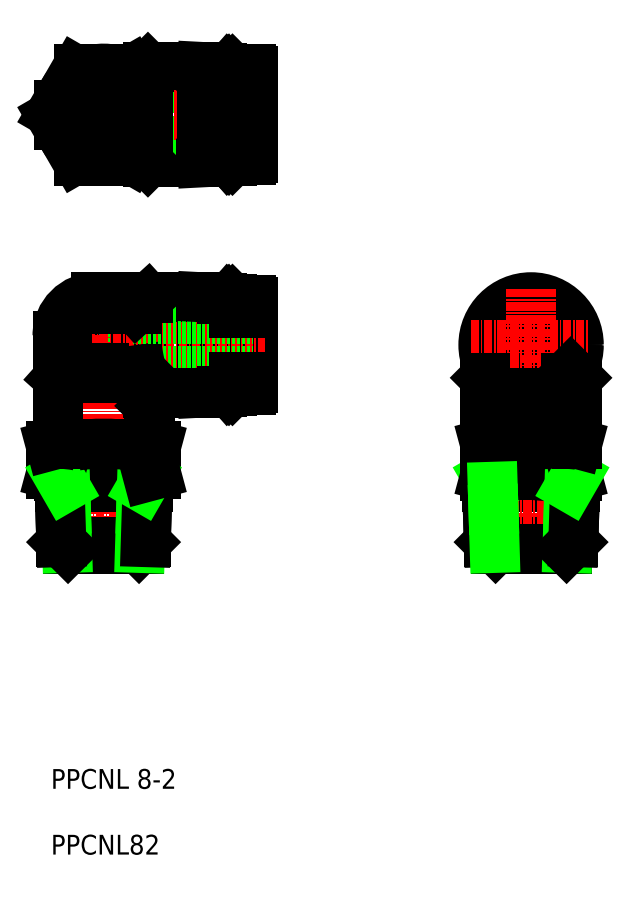
<metadata>
{"format":"dxf","ext":"dxf","renderer":"ezdxf+matplotlib","layout":"modelspace","background":"white","min_lineweight":24,"dpi":150}
</metadata>
<code>
0
SECTION
2
ENTITIES
0
TEXT
8
0
10
0
20
10
30
0
40
3
1
PPCNL 8-2
0
TEXT
8
0
10
0
20
0
30
0
40
3
1
PPCNL82
0
CIRCLE
8
0
10
73.01
20
77.48
30
0
40
7.093
0
CIRCLE
8
0
10
73.01
20
77.48
30
0
40
4
0
CIRCLE
8
0
10
73.01
20
77.48
30
0
40
7.25
0
CIRCLE
8
0
10
73.01
20
77.48
30
0
40
7
0
CIRCLE
8
0
10
73.01
20
77.48
30
0
40
6.9
0
LINE
8
CENTER
10
73.01
20
85.97
30
0
11
73.01
21
45.1
31
0
0
ARC
8
0
10
8.006
20
77.48
30
0
40
5.5
50
90
51
180
0
LINE
8
CENTER
10
8.006
20
86.97
30
0
11
8.006
21
45.32
31
0
0
LINE
8
0
10
23.01
20
84.73
30
0
11
23.01
21
70.23
31
0
0
LINE
8
0
10
12.51
20
81.48
30
0
11
12.51
21
73.48
31
0
0
LINE
8
0
10
13.01
20
82.98
30
0
11
13.01
21
72.48
31
0
0
LINE
8
0
10
14.76
20
84.58
30
0
11
14.76
21
70.23
31
0
0
LINE
8
0
10
26.01
20
84.57
30
0
11
26.01
21
70.39
31
0
0
LINE
8
0
10
1.006
20
78.89
30
0
11
1.006
21
62.48
31
0
0
LINE
8
0
10
26.73
20
70.48
30
0
11
26.73
21
84.48
31
0
0
LINE
8
0
10
28.71
20
84.38
30
0
11
28.71
21
70.58
31
0
0
LINE
8
0
10
30.71
20
84.08
30
0
11
30.71
21
70.88
31
0
0
LINE
8
0
10
27.91
20
84.18
30
0
11
27.91
21
70.78
31
0
0
LINE
8
0
10
27.61
20
84.48
30
0
11
27.61
21
70.48
31
0
0
LINE
8
0
10
27.08
20
70.48
30
0
11
27.08
21
84.48
31
0
0
LINE
8
0
10
26.91
20
84.28
30
0
11
26.91
21
70.68
31
0
0
LINE
8
0
10
1.162
20
72.48
30
0
11
1.162
21
78.74
31
0
0
LINE
8
CENTER
10
-0.5511
20
77.48
30
0
11
32.59
21
77.48
31
0
0
LINE
8
0
10
12.51
20
73.48
30
0
11
30.71
21
73.48
31
0
0
LINE
8
0
10
17.01
20
70.23
30
0
11
23.01
21
70.23
31
0
0
LINE
8
0
10
3.964
20
57.78
30
0
11
3.964
21
62.19
31
0
0
LINE
8
0
10
12.05
20
57.78
30
0
11
12.05
21
62.19
31
0
0
LINE
8
0
10
16.01
20
62.19
30
0
11
16.01
21
57.81
31
0
0
LINE
8
0
10
0
20
62.19
30
0
11
0
21
57.81
31
0
0
ARC
8
0
10
8.006
20
85.2
30
0
40
27.72
50
261.6
51
278.4
0
LINE
8
CENTER
10
0.8454
20
52.49
30
0
11
15.42
21
52.49
31
0
0
LINE
8
0
10
2.606
20
46.48
30
0
11
13.41
21
46.48
31
0
0
LINE
8
0
10
14.69
20
55.91
30
0
11
1.32
21
55.91
31
0
0
LINE
8
0
10
1.583
20
47.5
30
0
11
14.43
21
47.5
31
0
0
LINE
8
0
10
1.271
20
57.48
30
0
11
14.77
21
57.48
31
0
0
LINE
8
0
10
2.176
20
55.91
30
0
11
2.283
21
52.49
31
0
0
LINE
8
0
10
1.271
20
57.47
30
0
11
1.427
21
52.49
31
0
0
LINE
8
0
10
2.283
20
52.49
30
0
11
2.467
21
46.62
31
0
0
LINE
8
0
10
1.427
20
52.49
30
0
11
1.583
21
47.5
31
0
0
LINE
8
0
10
2.606
20
46.48
30
0
11
1.583
21
47.5
31
0
0
ARC
8
0
10
0.4786
20
77.47
30
0
40
20
50
272.1
51
280
0
LINE
8
0
10
0
20
57.81
30
0
11
1.277
21
57.47
31
0
0
LINE
8
0
10
1.277
20
57.47
30
0
11
2.176
21
55.91
31
0
0
LINE
8
0
10
13.84
20
55.91
30
0
11
13.73
21
52.49
31
0
0
LINE
8
0
10
14.74
20
57.48
30
0
11
14.58
21
52.49
31
0
0
LINE
8
0
10
13.41
20
46.48
30
0
11
14.43
21
47.5
31
0
0
LINE
8
0
10
13.73
20
52.49
30
0
11
13.54
21
46.62
31
0
0
LINE
8
0
10
14.58
20
52.49
30
0
11
14.43
21
47.5
31
0
0
ARC
8
0
10
15.53
20
77.47
30
0
40
20
50
260
51
267.9
0
LINE
8
0
10
14.74
20
57.48
30
0
11
13.84
21
55.91
31
0
0
LINE
8
0
10
16.01
20
57.81
30
0
11
14.77
21
57.48
31
0
0
POLYLINE
8
0
66
     1
10
0
20
0
30
0
0
VERTEX
8
0
10
8.006
20
73.98
30
0
42
-0.03635
0
VERTEX
8
0
10
9.741
20
73.73
30
0
42
-0.03817
0
VERTEX
8
0
10
11.42
20
73.23
30
0
42
-0.03679
0
VERTEX
8
0
10
13.01
20
72.48
30
0
0
SEQEND
8
0
0
ARC
8
0
10
8.006
20
34.77
30
0
40
27.72
50
81.62
51
98.38
0
LINE
8
0
10
1.006
20
62.48
30
0
11
15.01
21
62.48
31
0
0
LINE
8
0
10
1.162
20
72.48
30
0
11
13.01
21
72.48
31
0
0
ARC
8
0
10
0.4786
20
42.49
30
0
40
20
50
79.96
51
88.2
0
LINE
8
0
10
1.106
20
62.48
30
0
11
-1e-05
21
62.19
31
0
0
LINE
8
0
10
2.506
20
73.98
30
0
11
8.006
21
73.98
31
0
0
LINE
8
0
10
2.506
20
77.48
30
0
11
2.506
21
73.98
31
0
0
LINE
8
0
10
2.506
20
73.98
30
0
11
1.162
21
72.48
31
0
0
LINE
8
0
10
17.02
20
70.25
30
0
11
14.99
21
68.21
31
0
0
LINE
8
0
10
14.99
20
68.21
30
0
11
14.99
21
70.25
31
0
0
ARC
8
0
10
15.53
20
42.49
30
0
40
20
50
91.8
51
100
0
LINE
8
0
10
15.01
20
68.23
30
0
11
15.01
21
62.48
31
0
0
LINE
8
0
10
14.91
20
62.48
30
0
11
16.01
21
62.19
31
0
0
POLYLINE
8
0
66
     1
10
0
20
0
30
0
0
VERTEX
8
0
10
13.01
20
77.48
30
0
42
0.01628
0
VERTEX
8
0
10
13.43
20
75.03
30
0
42
0.01637
0
VERTEX
8
0
10
14.01
20
72.61
30
0
42
0.01622
0
VERTEX
8
0
10
14.76
20
70.23
30
0
0
SEQEND
8
0
0
LINE
8
0
10
14.76
20
70.23
30
0
11
14.99
21
70.23
31
0
0
LINE
8
0
10
14.99
20
70.25
30
0
11
17.02
21
70.25
31
0
0
ARC
8
0
10
69.12
20
83.12
30
0
40
25.64
50
263
51
278.7
0
ARC
8
0
10
69
20
35.29
30
0
40
27.19
50
81.53
51
96.33
0
LINE
8
0
10
66.01
20
72.48
30
0
11
67.76
21
72.48
31
0
0
LINE
8
0
10
66.98
20
73.45
30
0
11
66.01
21
72.48
31
0
0
LINE
8
CENTER
10
63.87
20
77.48
30
0
11
81.7
21
77.48
31
0
0
LINE
8
0
10
66.01
20
62.48
30
0
11
80.01
21
62.48
31
0
0
LINE
8
0
10
66.27
20
57.48
30
0
11
79.77
21
57.48
31
0
0
LINE
8
0
10
66.58
20
47.5
30
0
11
79.43
21
47.5
31
0
0
LINE
8
0
10
67.61
20
46.48
30
0
11
66.58
21
47.5
31
0
0
LINE
8
0
10
79.69
20
55.91
30
0
11
66.32
21
55.91
31
0
0
LINE
8
CENTER
10
65.85
20
52.49
30
0
11
80.42
21
52.49
31
0
0
LINE
8
0
10
66.28
20
57.47
30
0
11
67.18
21
55.91
31
0
0
LINE
8
0
10
23.01
20
70.23
30
0
11
26.01
21
70.39
31
0
0
ARC
8
0
10
30.41
20
70.88
30
0
40
0.3
50
270
51
0
0
LINE
8
0
10
28.71
20
72.58
30
0
11
27.91
21
72.58
31
0
0
LINE
8
0
10
30.41
20
70.58
30
0
11
28.71
21
70.58
31
0
0
LINE
8
0
10
26.91
20
70.68
30
0
11
26.73
21
70.48
31
0
0
LINE
8
0
10
26.73
20
70.48
30
0
11
26.01
21
70.48
31
0
0
LINE
8
0
10
27.08
20
70.48
30
0
11
26.91
21
70.68
31
0
0
LINE
8
0
10
27.61
20
70.48
30
0
11
27.91
21
70.78
31
0
0
LINE
8
0
10
27.61
20
70.48
30
0
11
27.08
21
70.48
31
0
0
LINE
8
0
10
66.01
20
62.46
30
0
11
66.01
21
57.54
31
0
0
LINE
8
0
10
66.27
20
57.47
30
0
11
66.43
21
52.49
31
0
0
LINE
8
0
10
66.43
20
52.49
30
0
11
66.58
21
47.5
31
0
0
LINE
8
0
10
66.01
20
57.54
30
0
11
66.28
21
57.47
31
0
0
LINE
8
0
10
66.01
20
72.48
30
0
11
66.01
21
62.48
31
0
0
LINE
8
0
10
66.11
20
62.48
30
0
11
66.01
21
62.46
31
0
0
LINE
8
0
10
73.01
20
62.19
30
0
11
73.01
21
57.78
31
0
0
LINE
8
0
10
80.01
20
62.46
30
0
11
80.01
21
57.54
31
0
0
ARC
8
0
10
76.89
20
83.12
30
0
40
25.64
50
261.3
51
277
0
LINE
8
0
10
67.61
20
46.48
30
0
11
78.41
21
46.48
31
0
0
LINE
8
0
10
67.18
20
55.91
30
0
11
67.28
21
52.49
31
0
0
LINE
8
0
10
67.28
20
52.49
30
0
11
67.47
21
46.62
31
0
0
LINE
8
0
10
79.74
20
57.48
30
0
11
79.58
21
52.49
31
0
0
LINE
8
0
10
78.84
20
55.91
30
0
11
78.73
21
52.49
31
0
0
LINE
8
0
10
78.73
20
52.49
30
0
11
78.54
21
46.62
31
0
0
LINE
8
0
10
79.58
20
52.49
30
0
11
79.43
21
47.5
31
0
0
LINE
8
0
10
78.41
20
46.48
30
0
11
79.43
21
47.5
31
0
0
LINE
8
0
10
80.01
20
57.54
30
0
11
79.77
21
57.48
31
0
0
LINE
8
0
10
79.74
20
57.48
30
0
11
78.84
21
55.91
31
0
0
ARC
8
0
10
77.01
20
35.29
30
0
40
27.19
50
83.67
51
98.47
0
LINE
8
0
10
73.51
20
70.25
30
0
11
73.51
21
68.21
31
0
0
LINE
8
0
10
72.51
20
70.25
30
0
11
72.51
21
68.21
31
0
0
POLYLINE
8
0
66
     1
10
0
20
0
30
0
0
VERTEX
8
0
10
72.51
20
68.21
30
0
42
-0.01147
0
VERTEX
8
0
10
72.84
20
68.23
30
0
42
-0.01153
0
VERTEX
8
0
10
73.17
20
68.23
30
0
42
-0.01148
0
VERTEX
8
0
10
73.51
20
68.21
30
0
0
SEQEND
8
0
0
LINE
8
0
10
80.01
20
72.48
30
0
11
80.01
21
62.48
31
0
0
LINE
8
0
10
79.91
20
62.48
30
0
11
80.01
21
62.46
31
0
0
LINE
8
0
10
78.26
20
72.48
30
0
11
80.01
21
72.48
31
0
0
LINE
8
0
10
79.03
20
73.45
30
0
11
80.01
21
72.48
31
0
0
LINE
8
0
10
14.76
20
105.2
30
0
11
23.01
21
105.2
31
0
0
LINE
8
0
10
12.51
20
116.5
30
0
11
30.71
21
116.5
31
0
0
LINE
8
0
10
12.51
20
108.5
30
0
11
30.71
21
108.5
31
0
0
LINE
8
0
10
14.76
20
119.7
30
0
11
23.01
21
119.7
31
0
0
LINE
8
CENTER
10
-1.311
20
112.5
30
0
11
32.62
21
112.5
31
0
0
LINE
8
0
10
6.846
20
84.73
30
0
11
23.01
21
84.73
31
0
0
LINE
8
0
10
12.51
20
81.48
30
0
11
30.71
21
81.48
31
0
0
ARC
8
0
10
8.006
20
112.5
30
0
40
7
50
51.79
51
308.2
0
ARC
8
0
10
8.006
20
112.5
30
0
40
5.5
50
195.8
51
270
0
LINE
8
0
10
3.82
20
105.7
30
0
11
0.06698
21
112.2
31
0
0
LINE
8
0
10
12.51
20
116.5
30
0
11
12.51
21
108.5
31
0
0
LINE
8
0
10
13.01
20
111
30
0
11
13.01
21
107
31
0
0
LINE
8
0
10
14.76
20
111
30
0
11
14.76
21
105.2
31
0
0
LINE
8
CENTER
10
8.006
20
121.7
30
0
11
8.006
21
102.5
31
0
0
LINE
8
0
10
8.006
20
82.98
30
0
11
13.01
21
82.98
31
0
0
LINE
8
0
10
7.002
20
84.58
30
0
11
14.76
21
84.58
31
0
0
ARC
8
0
10
6.846
20
78.89
30
0
40
5.84
50
90
51
180
0
ARC
8
0
10
7.002
20
78.74
30
0
40
5.84
50
90
51
180
0
LINE
8
0
10
13.01
20
82.98
30
0
11
14.76
21
84.58
31
0
0
LINE
8
0
10
8.006
20
107
30
0
11
13.01
21
107
31
0
0
LINE
8
0
10
11.76
20
105.5
30
0
11
4.253
21
105.5
31
0
0
ARC
8
0
10
4.253
20
106
30
0
40
0.5
50
210
51
270
0
LINE
8
0
10
13.01
20
107
30
0
11
14.76
21
105.2
31
0
0
ARC
8
0
10
11.76
20
106
30
0
40
0.5
50
270
51
330
0
LINE
8
0
10
12.91
20
107
30
0
11
12.19
21
105.7
31
0
0
LINE
8
0
10
11.76
20
119.5
30
0
11
4.253
21
119.5
31
0
0
LINE
8
0
10
1.168
20
111
30
0
11
14.76
21
111
31
0
0
LINE
8
0
10
8.006
20
118
30
0
11
13.01
21
118
31
0
0
LINE
8
0
10
1.168
20
114
30
0
11
14.76
21
114
31
0
0
ARC
8
0
10
8.006
20
112.5
30
0
40
5.5
50
90
51
164.2
0
LINE
8
0
10
0.06699
20
112.7
30
0
11
3.82
21
119.2
31
0
0
ARC
8
0
10
0.5
20
112.5
30
0
40
0.5
50
150
51
210
0
ARC
8
0
10
4.253
20
119
30
0
40
0.5
50
90
51
150
0
LINE
8
0
10
12.91
20
118
30
0
11
12.19
21
119.2
31
0
0
LINE
8
0
10
14.76
20
119.7
30
0
11
14.76
21
114
31
0
0
LINE
8
0
10
13.01
20
118
30
0
11
14.76
21
119.7
31
0
0
LINE
8
0
10
13.01
20
118
30
0
11
13.01
21
114
31
0
0
ARC
8
0
10
11.76
20
119
30
0
40
0.5
50
30
51
90
0
LINE
8
0
10
26.73
20
105.5
30
0
11
26.73
21
119.5
31
0
0
LINE
8
0
10
28.71
20
119.4
30
0
11
28.71
21
105.6
31
0
0
LINE
8
0
10
30.71
20
119.1
30
0
11
30.71
21
105.9
31
0
0
LINE
8
0
10
27.91
20
119.2
30
0
11
27.91
21
105.8
31
0
0
LINE
8
0
10
27.61
20
119.5
30
0
11
27.61
21
105.5
31
0
0
LINE
8
0
10
27.08
20
105.5
30
0
11
27.08
21
119.5
31
0
0
LINE
8
0
10
26.91
20
119.3
30
0
11
26.91
21
105.7
31
0
0
LINE
8
0
10
23.01
20
119.7
30
0
11
23.01
21
105.2
31
0
0
LINE
8
0
10
26.01
20
119.6
30
0
11
26.01
21
105.4
31
0
0
LINE
8
0
10
23.01
20
84.73
30
0
11
26.01
21
84.57
31
0
0
ARC
8
0
10
30.41
20
84.08
30
0
40
0.3
50
0
51
90
0
LINE
8
0
10
28.71
20
82.38
30
0
11
27.91
21
82.38
31
0
0
LINE
8
0
10
30.41
20
84.38
30
0
11
28.71
21
84.38
31
0
0
LINE
8
0
10
27.61
20
84.48
30
0
11
27.08
21
84.48
31
0
0
LINE
8
0
10
27.08
20
84.48
30
0
11
26.91
21
84.28
31
0
0
LINE
8
0
10
26.91
20
84.28
30
0
11
26.73
21
84.48
31
0
0
LINE
8
0
10
27.61
20
84.48
30
0
11
27.91
21
84.18
31
0
0
LINE
8
0
10
26.73
20
84.48
30
0
11
26.01
21
84.48
31
0
0
LINE
8
0
10
23.01
20
105.2
30
0
11
26.01
21
105.4
31
0
0
ARC
8
0
10
30.41
20
105.9
30
0
40
0.3
50
270
51
0
0
LINE
8
0
10
28.71
20
107.6
30
0
11
27.91
21
107.6
31
0
0
LINE
8
0
10
30.41
20
105.6
30
0
11
28.71
21
105.6
31
0
0
LINE
8
0
10
26.91
20
105.7
30
0
11
26.73
21
105.5
31
0
0
LINE
8
0
10
26.73
20
105.5
30
0
11
26.01
21
105.5
31
0
0
LINE
8
0
10
27.08
20
105.5
30
0
11
26.91
21
105.7
31
0
0
LINE
8
0
10
27.61
20
105.5
30
0
11
27.91
21
105.8
31
0
0
LINE
8
0
10
27.61
20
105.5
30
0
11
27.08
21
105.5
31
0
0
LINE
8
0
10
28.71
20
117.4
30
0
11
27.91
21
117.4
31
0
0
LINE
8
0
10
23.01
20
119.7
30
0
11
26.01
21
119.6
31
0
0
ARC
8
0
10
30.41
20
119.1
30
0
40
0.3
50
0
51
90
0
LINE
8
0
10
30.41
20
119.4
30
0
11
28.71
21
119.4
31
0
0
LINE
8
0
10
27.61
20
119.5
30
0
11
27.08
21
119.5
31
0
0
LINE
8
0
10
27.08
20
119.5
30
0
11
26.91
21
119.3
31
0
0
LINE
8
0
10
26.91
20
119.3
30
0
11
26.73
21
119.5
31
0
0
LINE
8
0
10
27.61
20
119.5
30
0
11
27.91
21
119.2
31
0
0
LINE
8
0
10
26.73
20
119.5
30
0
11
26.01
21
119.5
31
0
0
ENDSEC
0
EOF

</code>
